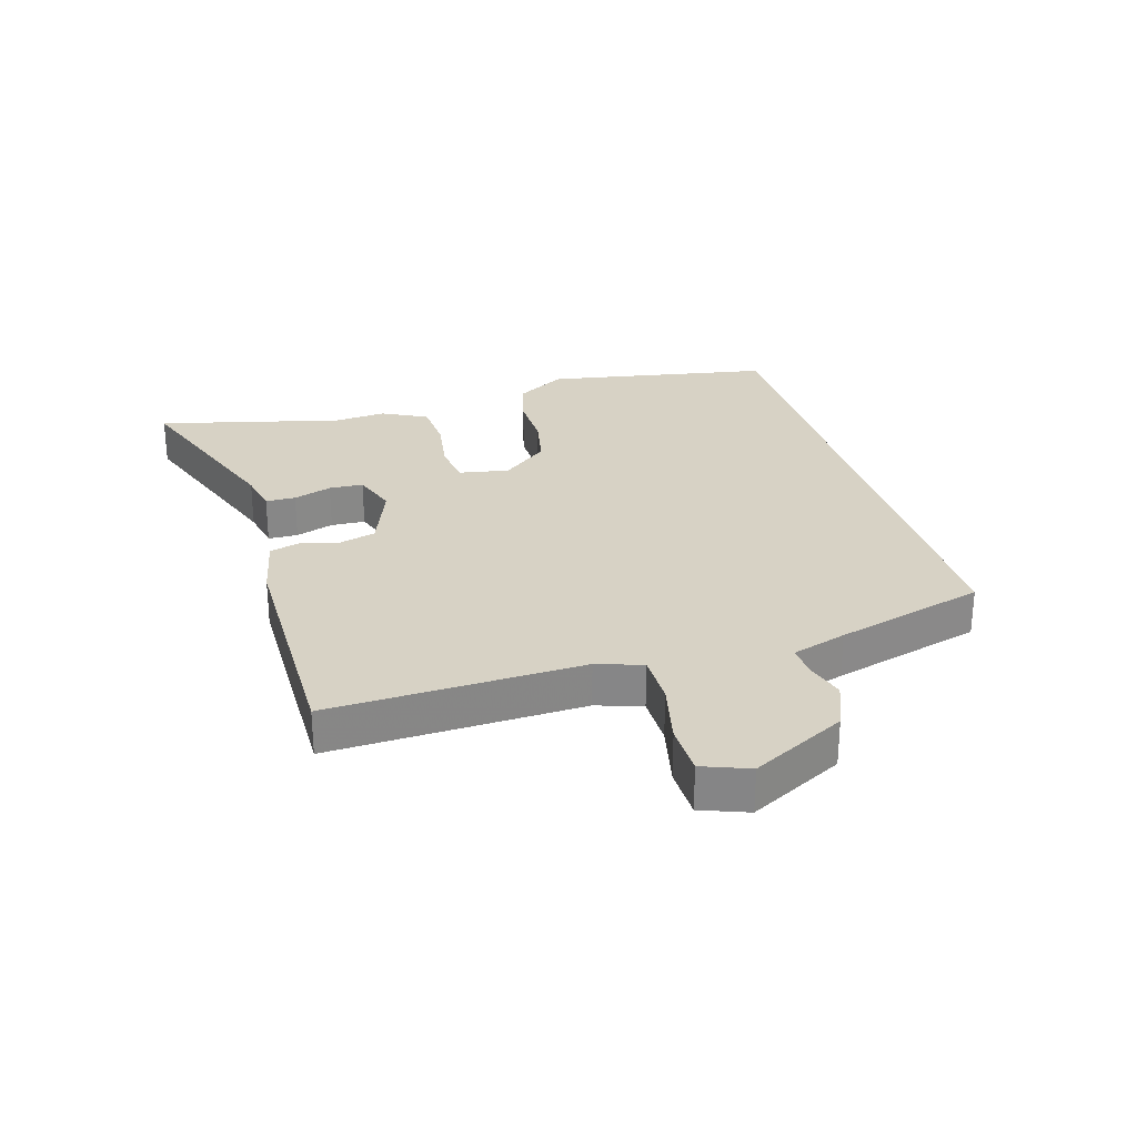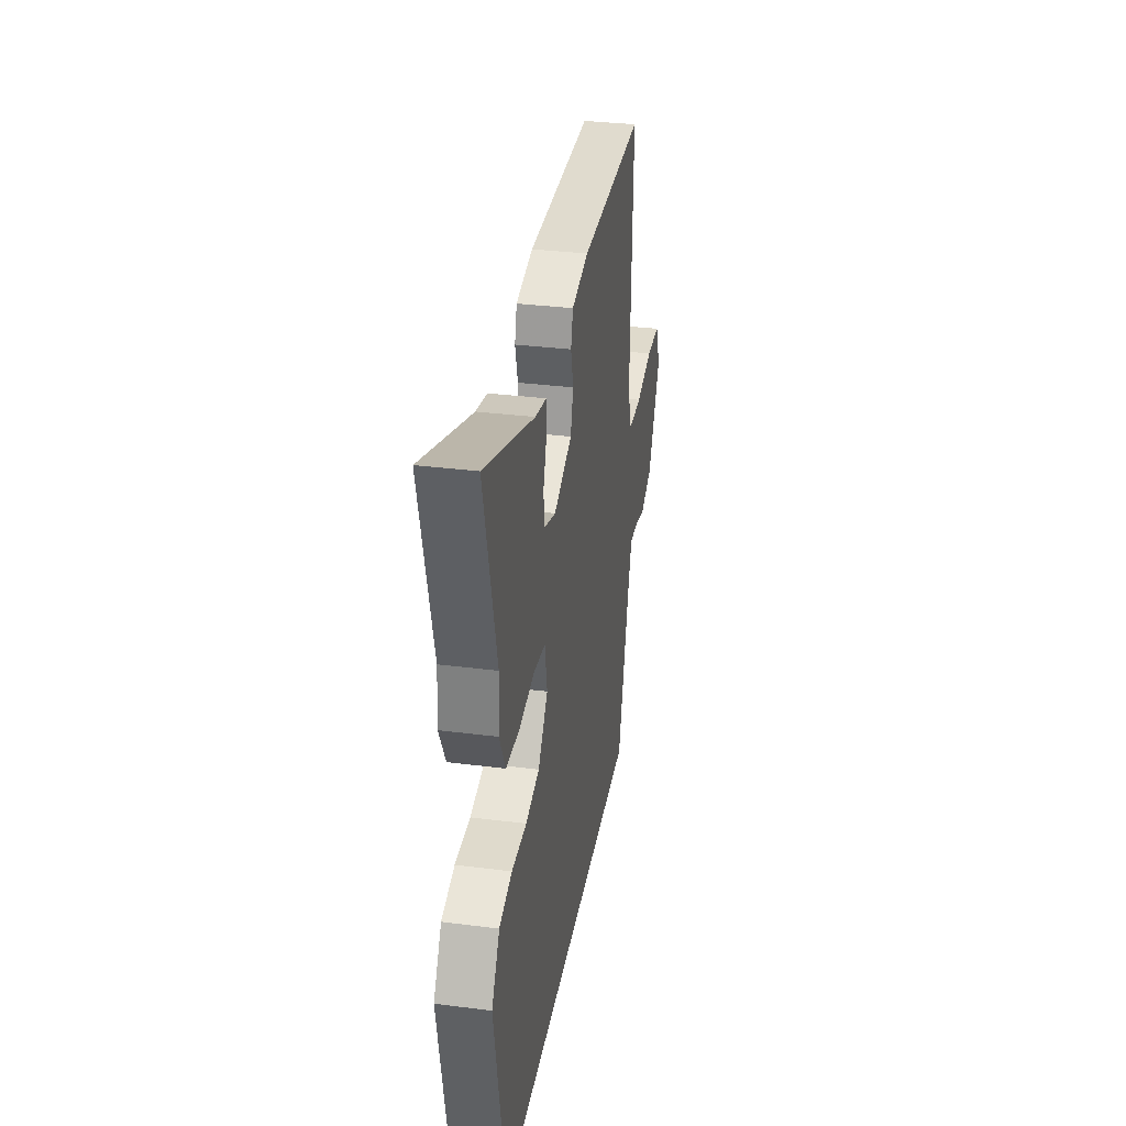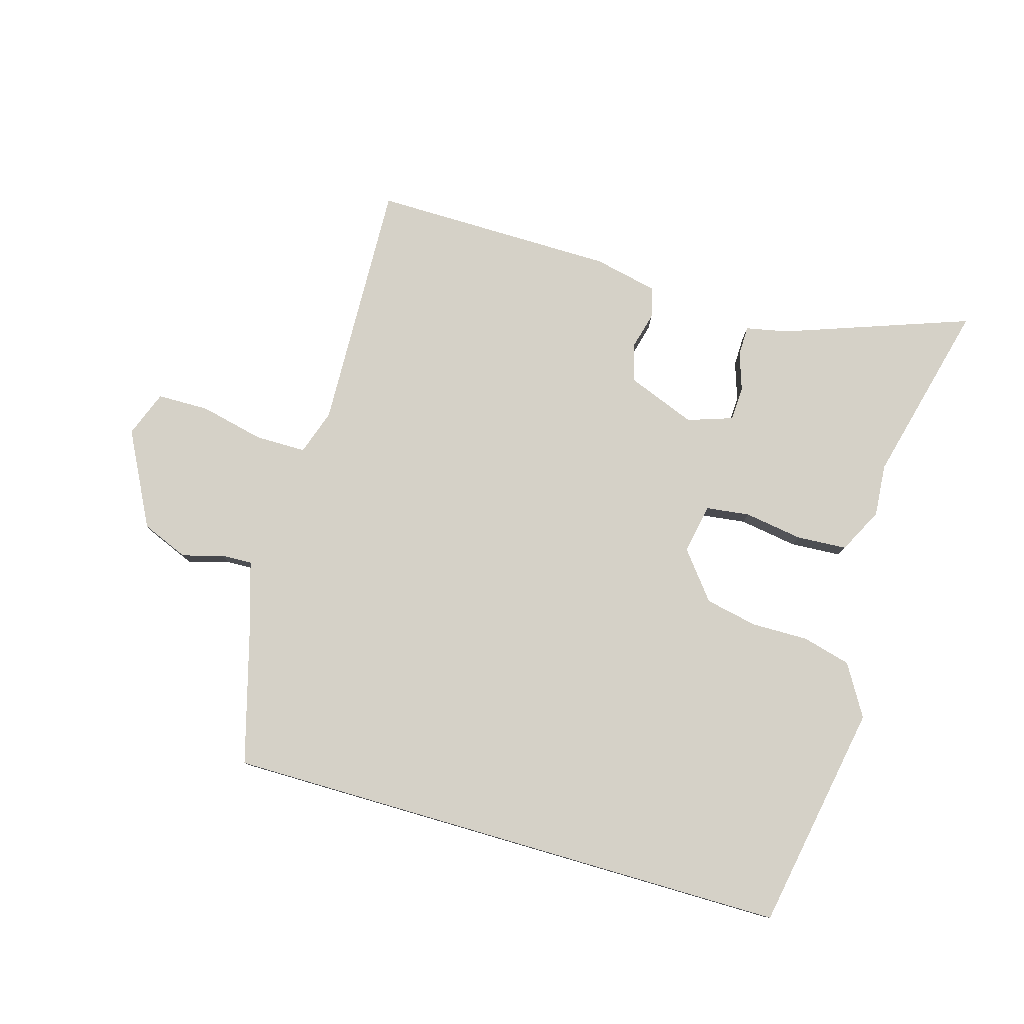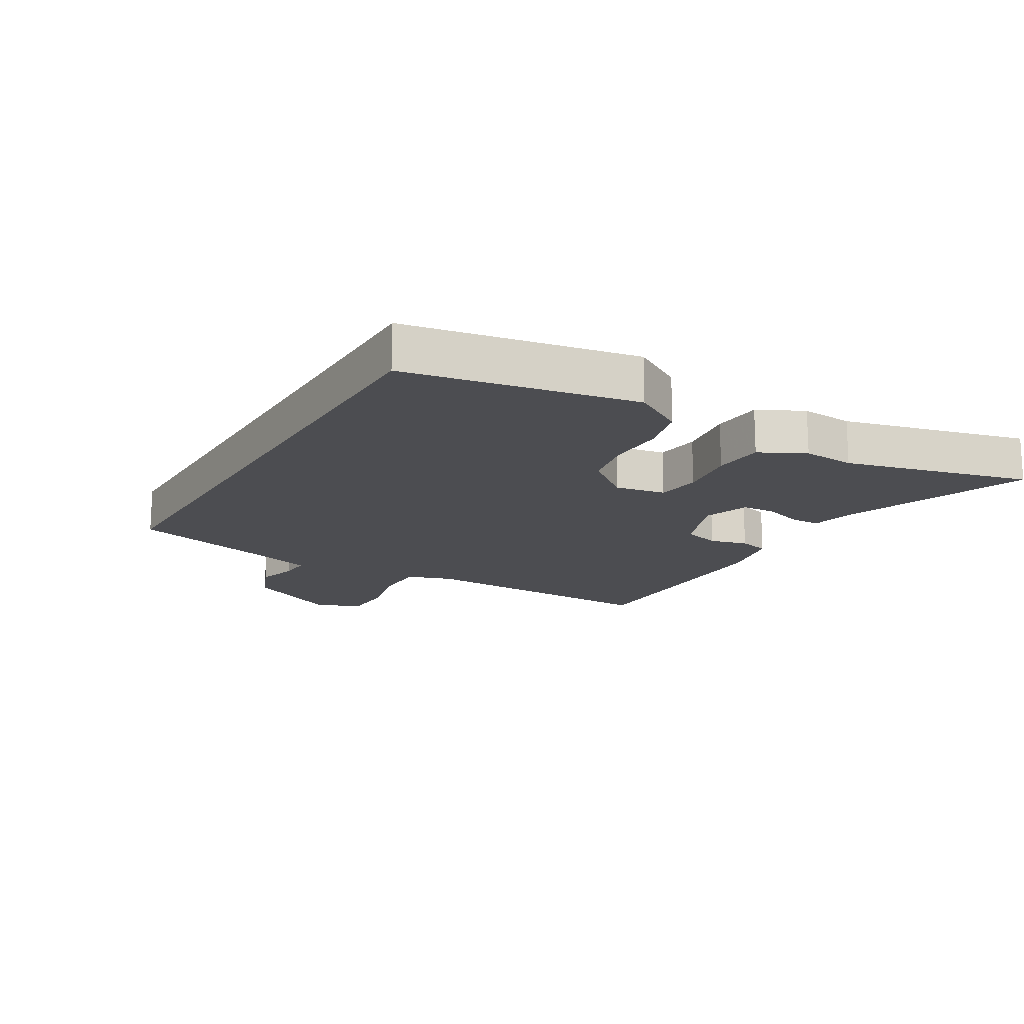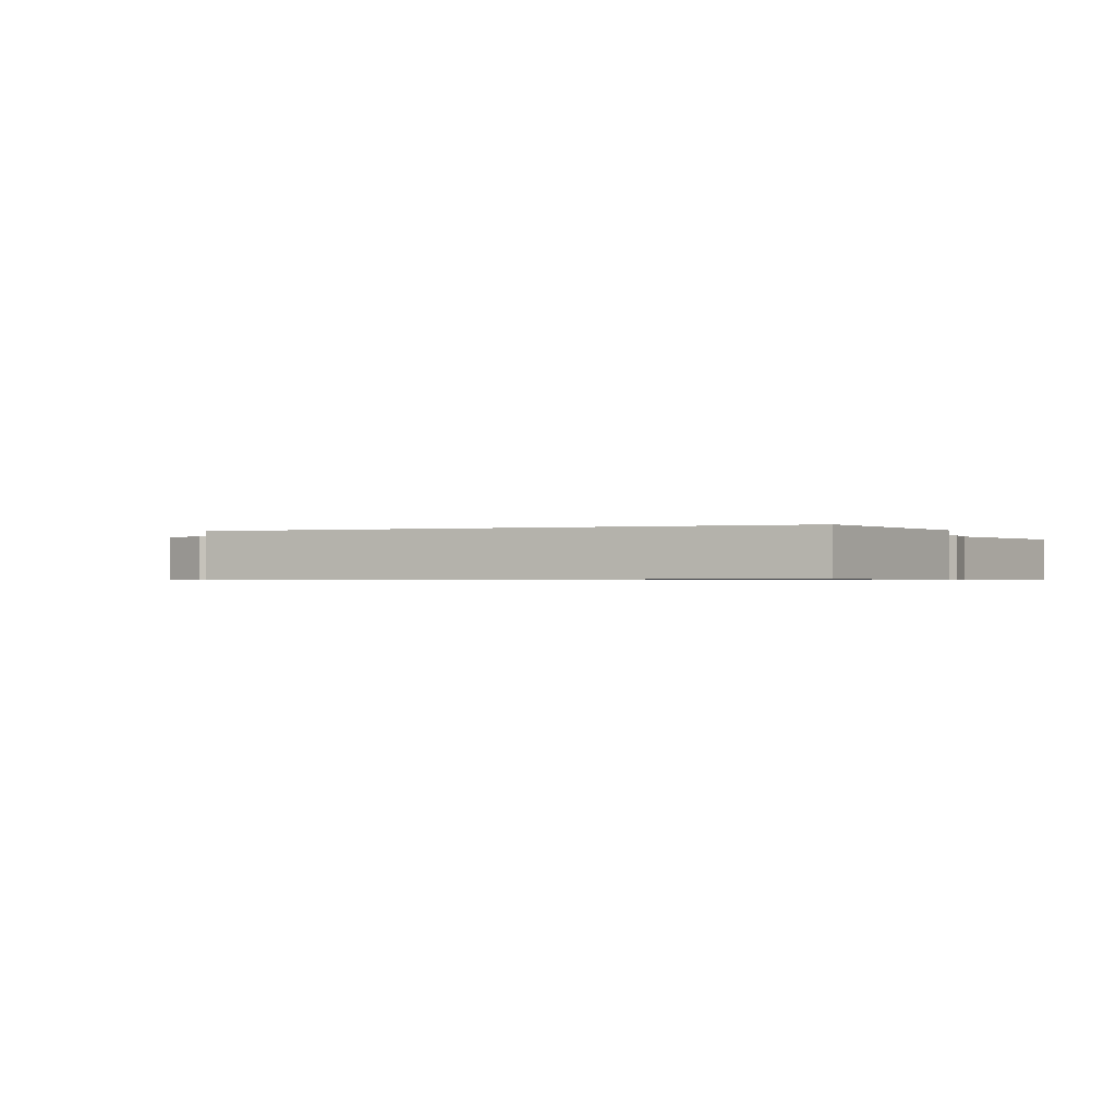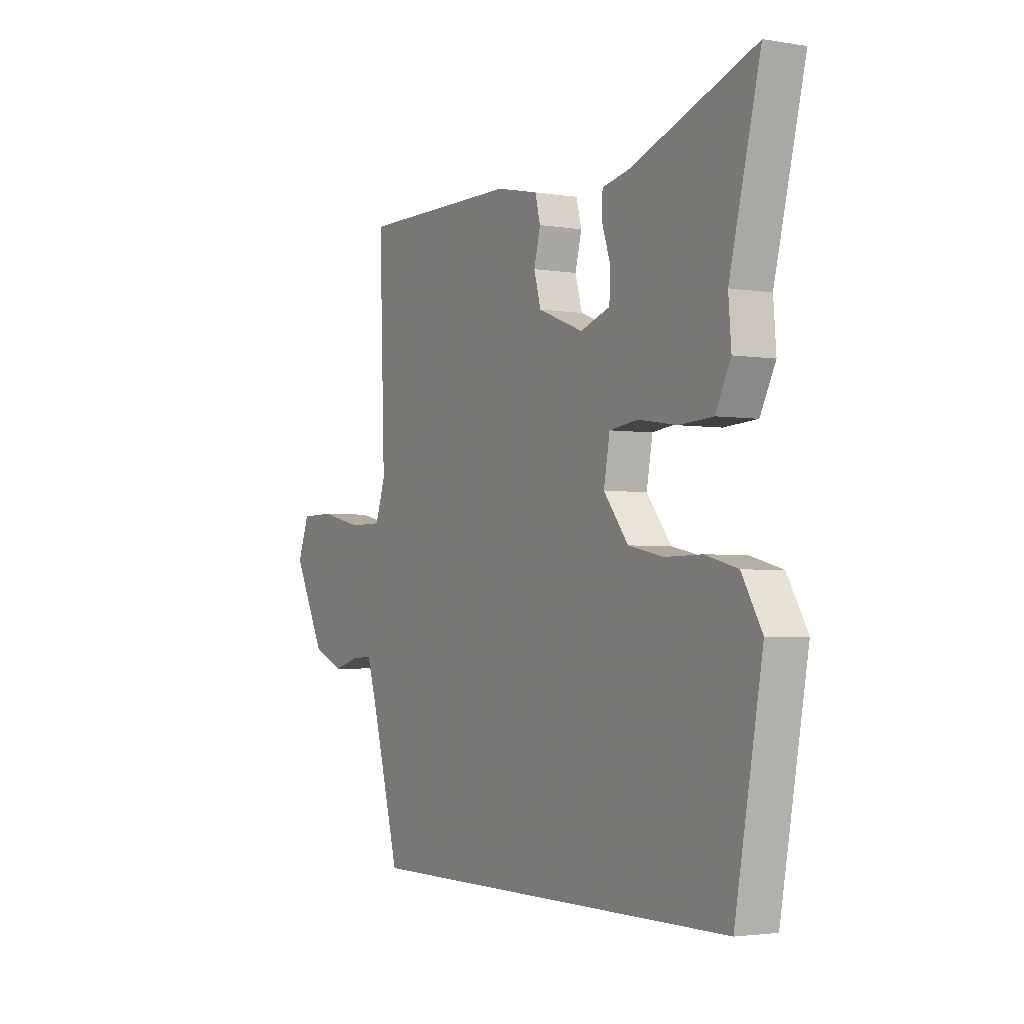
<metadata>
{"format":"obj","ext":"obj","renderer":"f3d","projection":"perspective","resolution":1024,"background":"white","views":[{"elev":27.5,"azim":73.4,"up":"+Y"},{"elev":33.1,"azim":-80.1,"up":"+Z"},{"elev":79.2,"azim":-163.8,"up":"+Y"},{"elev":-16.2,"azim":-120.6,"up":"+Y"},{"elev":-0.6,"azim":-157.0,"up":"+Y"},{"elev":-2.9,"azim":-119.7,"up":"+Z"}]}
</metadata>
<code>
v -0.453 0.07 0.313
v -0.529 0.07 0.615
v -0.223 0.07 0.506
v -0.154 0.07 0.492
v -0.153 0.07 0.443
v -0.174 0.07 0.38
v -0.171 0.07 0.324
v -0.097 0.07 0.299
v 0.016 0.07 0.343
v 0.033 0.07 0.404
v 0.017 0.07 0.466
v 0.03 0.07 0.516
v 0.135 0.07 0.539
v 0.535 0.07 0.543
v 0.521 0.07 0.129
v 0.546 0.07 0.055
v 0.63 0.07 0.055
v 0.735 0.07 0.079
v 0.82 0.07 0.078
v 0.849 0.07 0.002
v 0.769 0.07 -0.153
v 0.692 0.07 -0.185
v 0.625 0.07 -0.166
v 0.574 0.07 -0.164
v 0.546 0.07 -0.253
v 0.478 0.07 -0.5
v -0.458 0.07 -0.5
v -0.526 0.07 -0.127
v -0.476 0.07 -0.043
v -0.396 0.07 -0.022
v -0.303 0.07 -0.023
v -0.217 0.07 -0.005
v -0.156 0.07 0.072
v -0.171 0.07 0.154
v -0.243 0.07 0.163
v -0.339 0.07 0.148
v -0.422 0.07 0.153
v -0.46 0.07 0.227
v -0.453 0 0.313
v -0.529 0 0.615
v -0.223 0 0.506
v -0.154 0 0.492
v -0.153 0 0.443
v -0.174 0 0.38
v -0.171 0 0.324
v -0.097 0 0.299
v 0.016 0 0.343
v 0.033 0 0.404
v 0.017 0 0.466
v 0.03 0 0.516
v 0.135 0 0.539
v 0.535 0 0.543
v 0.521 0 0.129
v 0.546 0 0.055
v 0.63 0 0.055
v 0.735 0 0.079
v 0.82 0 0.078
v 0.849 0 0.002
v 0.769 0 -0.153
v 0.692 0 -0.185
v 0.625 0 -0.166
v 0.574 0 -0.164
v 0.546 0 -0.253
v 0.478 0 -0.5
v -0.458 0 -0.5
v -0.526 0 -0.127
v -0.476 0 -0.043
v -0.396 0 -0.022
v -0.303 0 -0.023
v -0.217 0 -0.005
v -0.156 0 0.072
v -0.171 0 0.154
v -0.243 0 0.163
v -0.339 0 0.148
v -0.422 0 0.153
v -0.46 0 0.227
f 37 38 1
f 36 37 1
f 35 36 1
f 1 2 3
f 35 1 3
f 34 35 3
f 33 34 3
f 29 30 31
f 28 29 31
f 27 28 31
f 26 27 31
f 25 26 31
f 24 25 31 32
f 23 24 32 33
f 21 22 23
f 20 21 23
f 19 20 23
f 18 19 23
f 17 18 23
f 16 17 23
f 13 14 15
f 12 13 15
f 11 12 15
f 10 11 15
f 9 10 15 16
f 16 23 33
f 9 16 33
f 8 9 33
f 3 4 5 6
f 3 6 7
f 33 3 7
f 7 8 33
f 39 76 75
f 39 75 74
f 39 74 73
f 41 40 39
f 41 39 73
f 41 73 72
f 41 72 71
f 69 68 67
f 69 67 66
f 69 66 65
f 69 65 64
f 69 64 63
f 70 69 63 62
f 71 70 62 61
f 61 60 59
f 61 59 58
f 61 58 57
f 61 57 56
f 61 56 55
f 61 55 54
f 53 52 51
f 53 51 50
f 53 50 49
f 53 49 48
f 54 53 48 47
f 71 61 54
f 71 54 47
f 71 47 46
f 44 43 42 41
f 45 44 41
f 45 41 71
f 71 46 45
f 1 39 40 2
f 2 40 41 3
f 3 41 42 4
f 4 42 43 5
f 5 43 44 6
f 6 44 45 7
f 7 45 46 8
f 8 46 47 9
f 9 47 48 10
f 10 48 49 11
f 11 49 50 12
f 12 50 51 13
f 13 51 52 14
f 14 52 53 15
f 15 53 54 16
f 16 54 55 17
f 17 55 56 18
f 18 56 57 19
f 19 57 58 20
f 20 58 59 21
f 21 59 60 22
f 22 60 61 23
f 23 61 62 24
f 24 62 63 25
f 25 63 64 26
f 26 64 65 27
f 27 65 66 28
f 28 66 67 29
f 29 67 68 30
f 30 68 69 31
f 31 69 70 32
f 32 70 71 33
f 33 71 72 34
f 34 72 73 35
f 35 73 74 36
f 36 74 75 37
f 37 75 76 38
f 38 76 39 1

</code>
